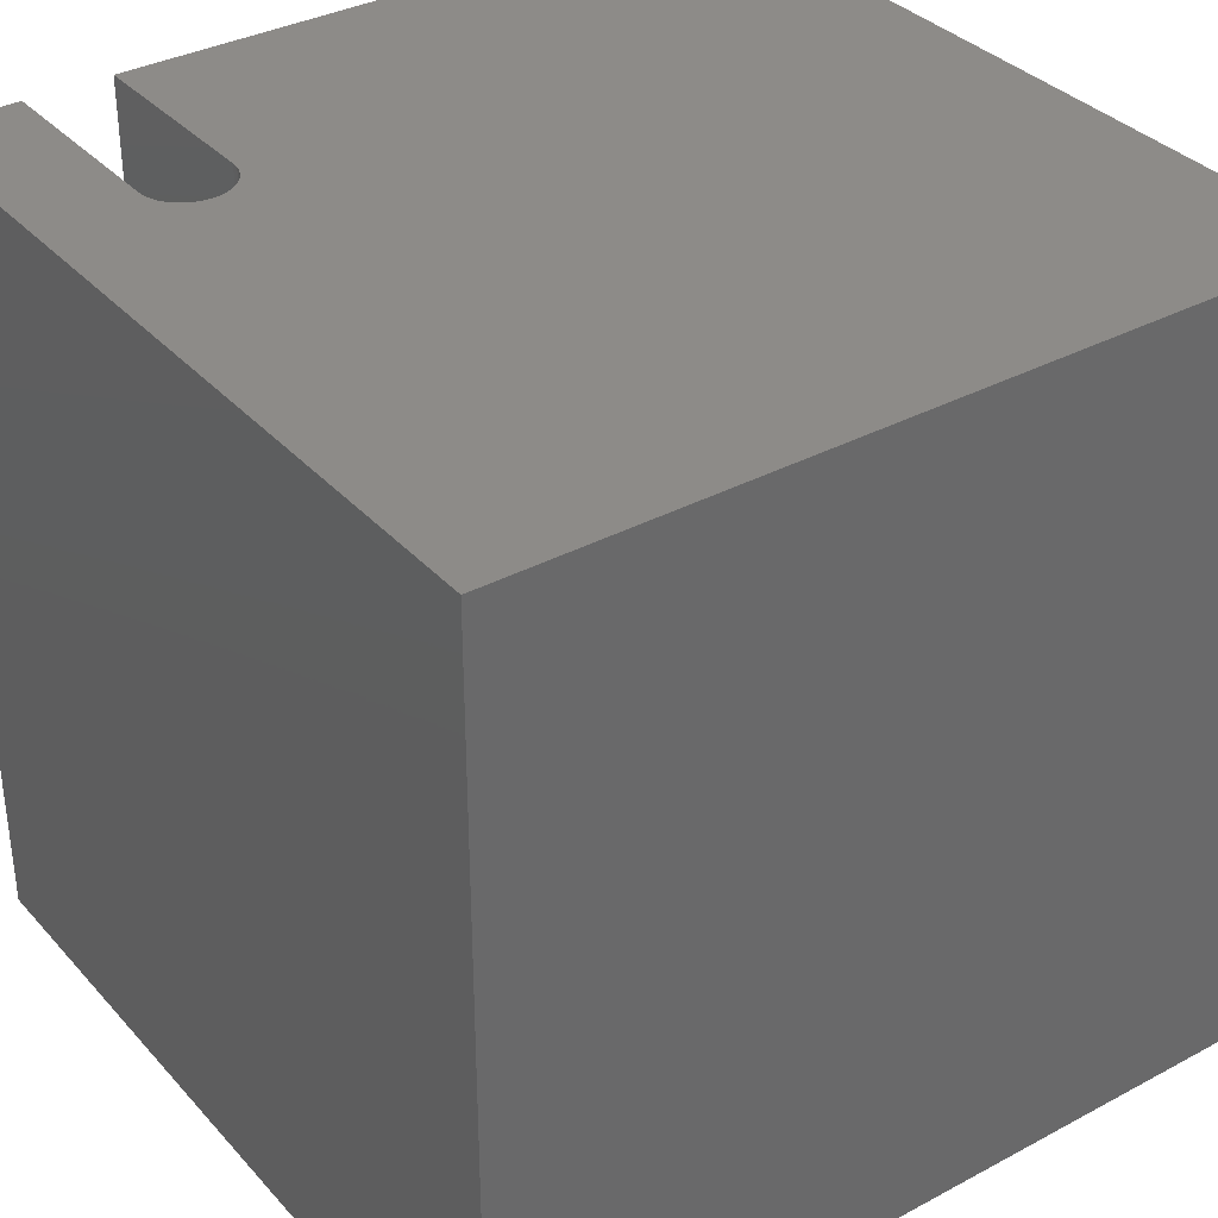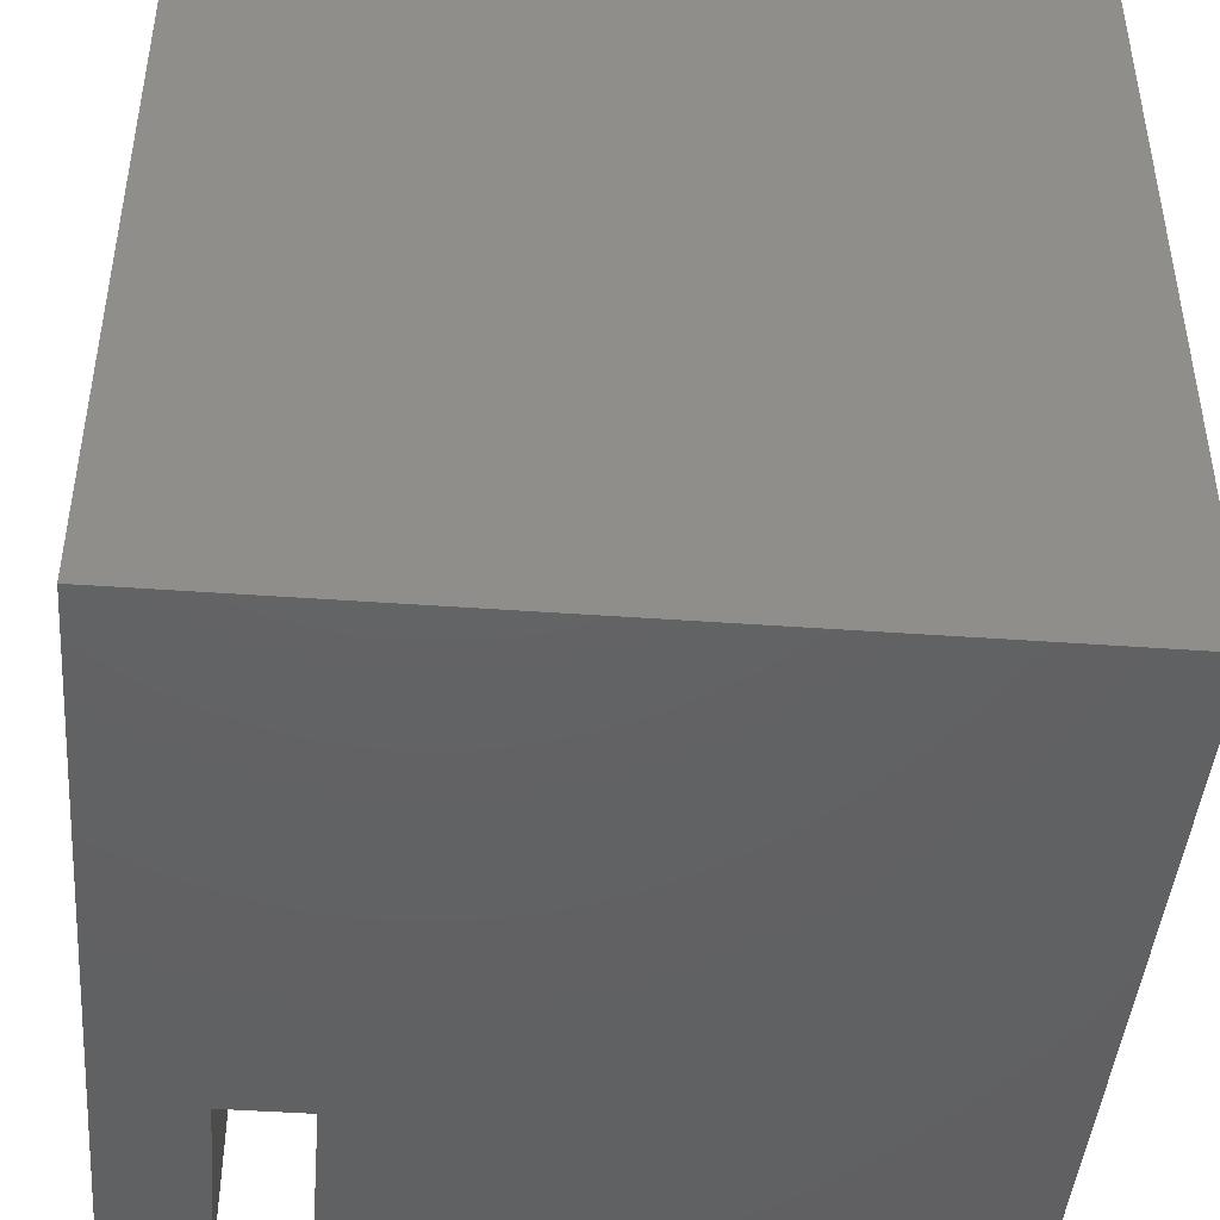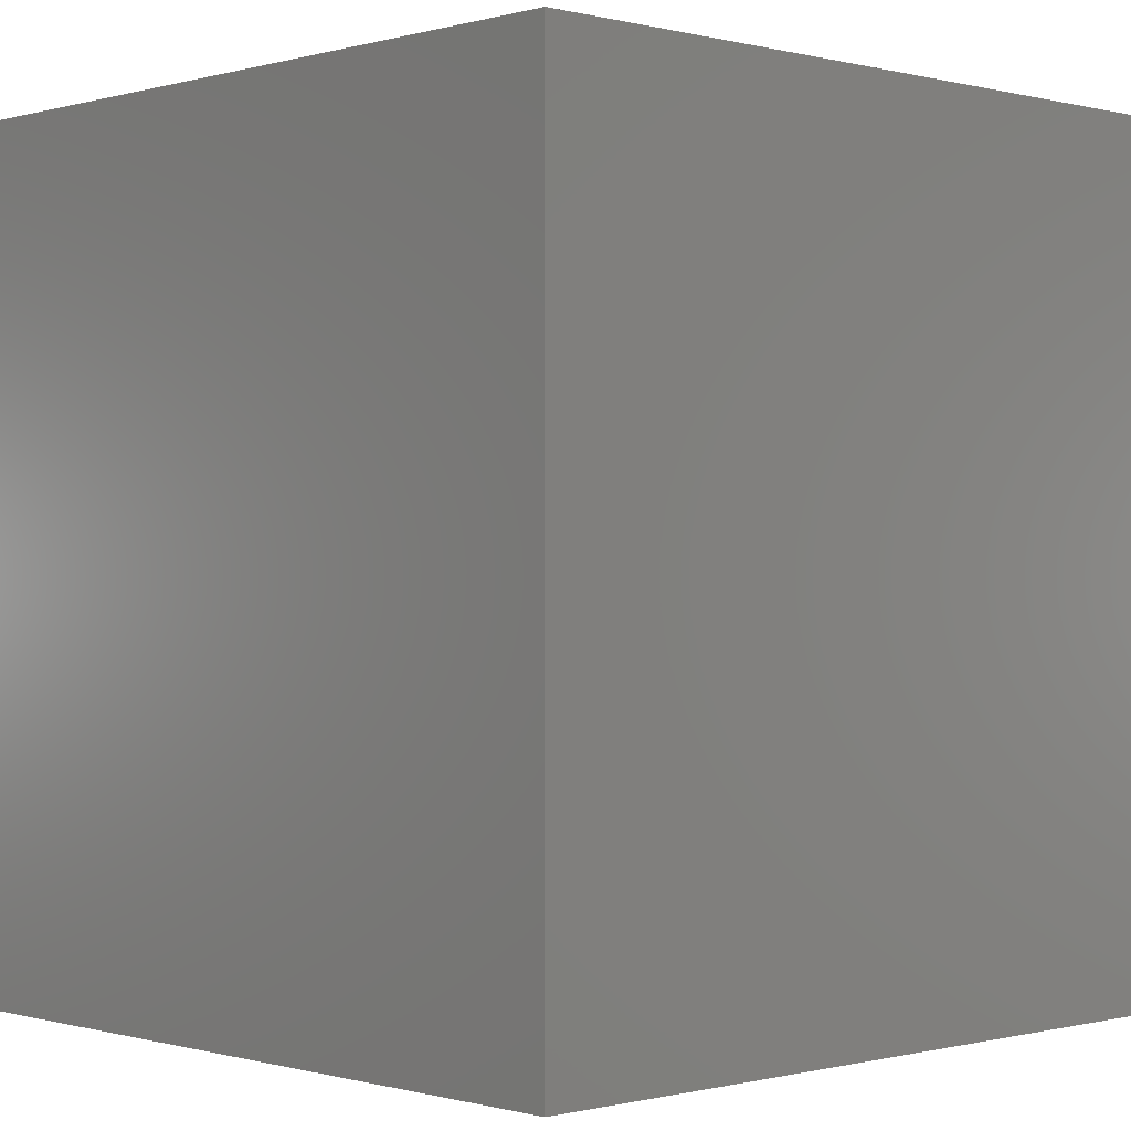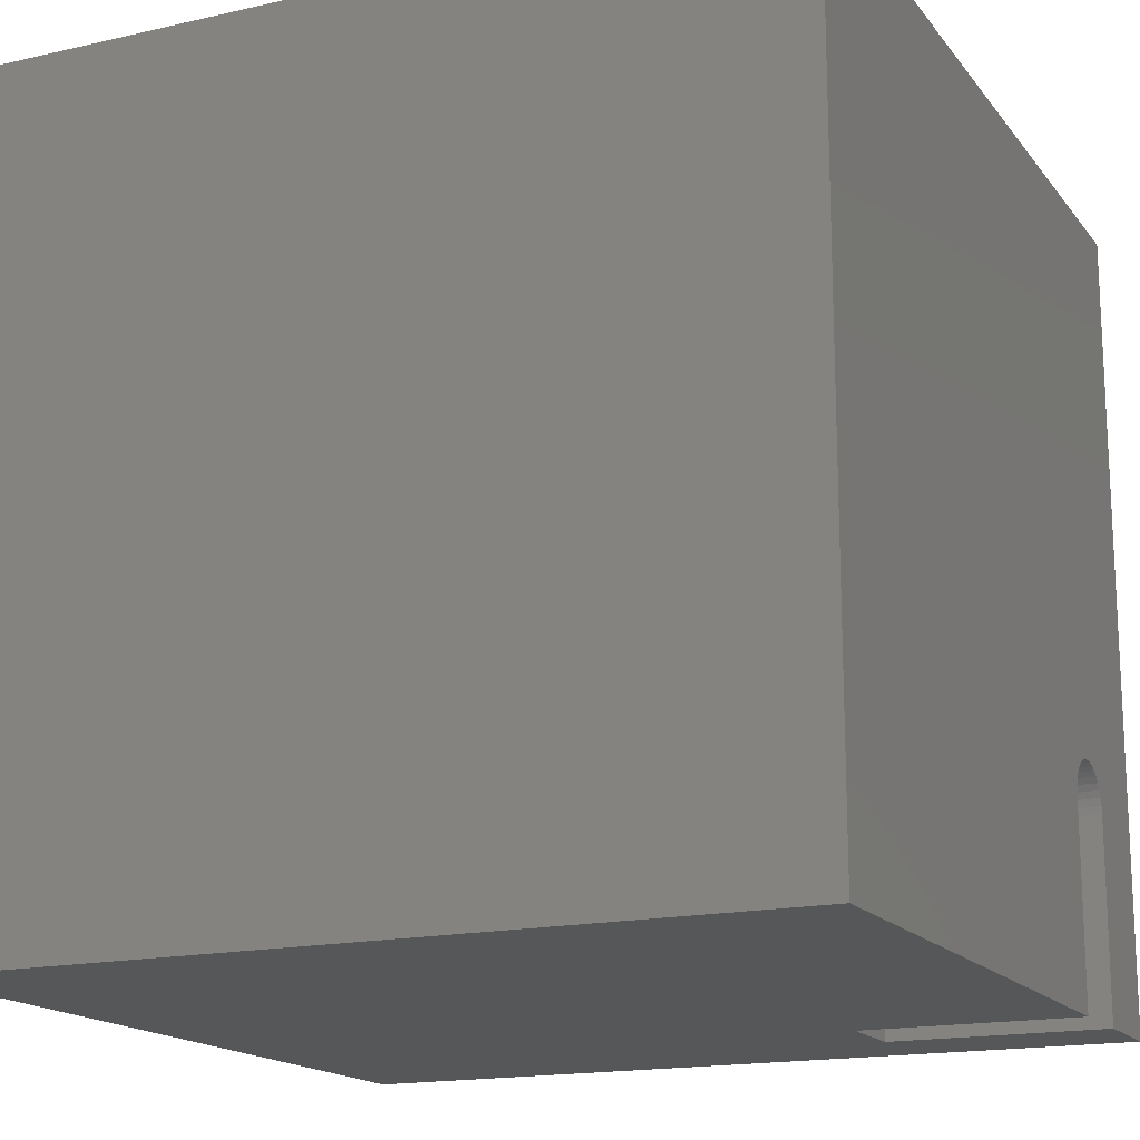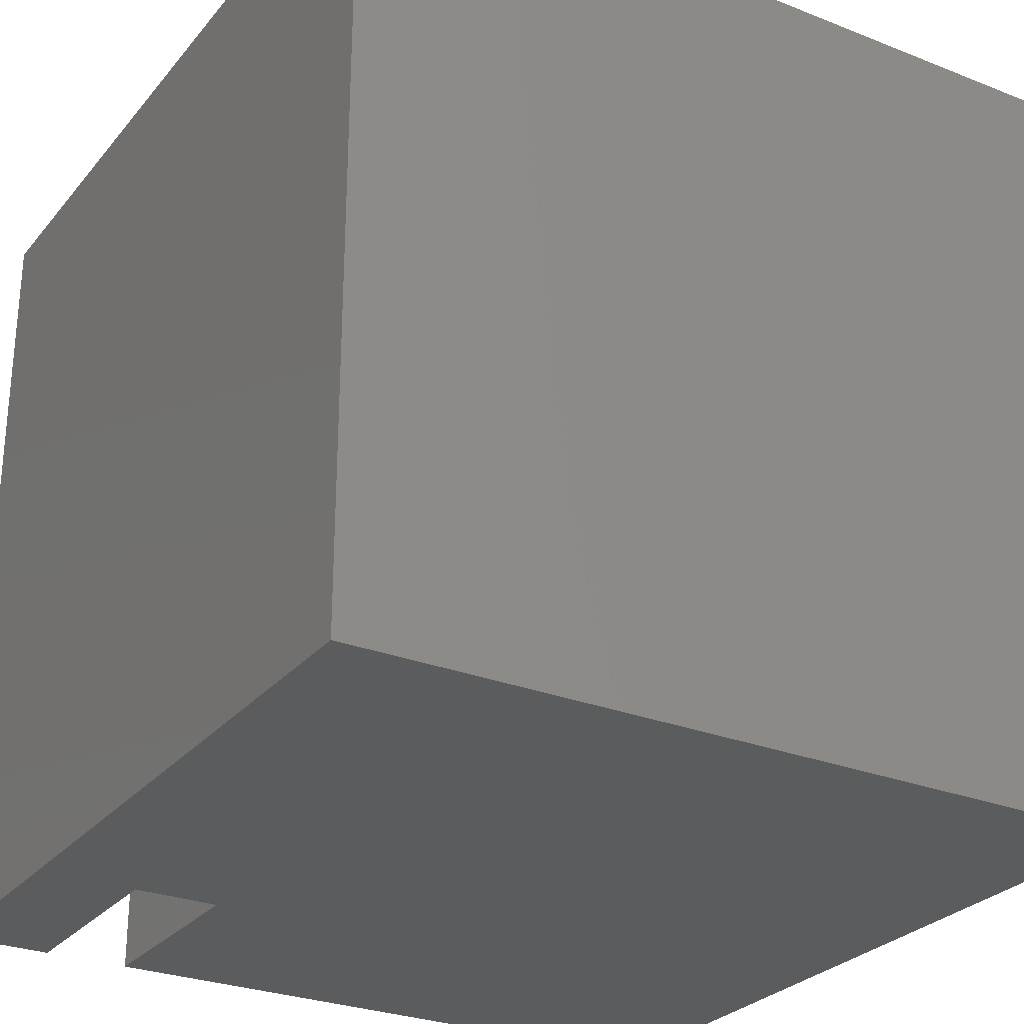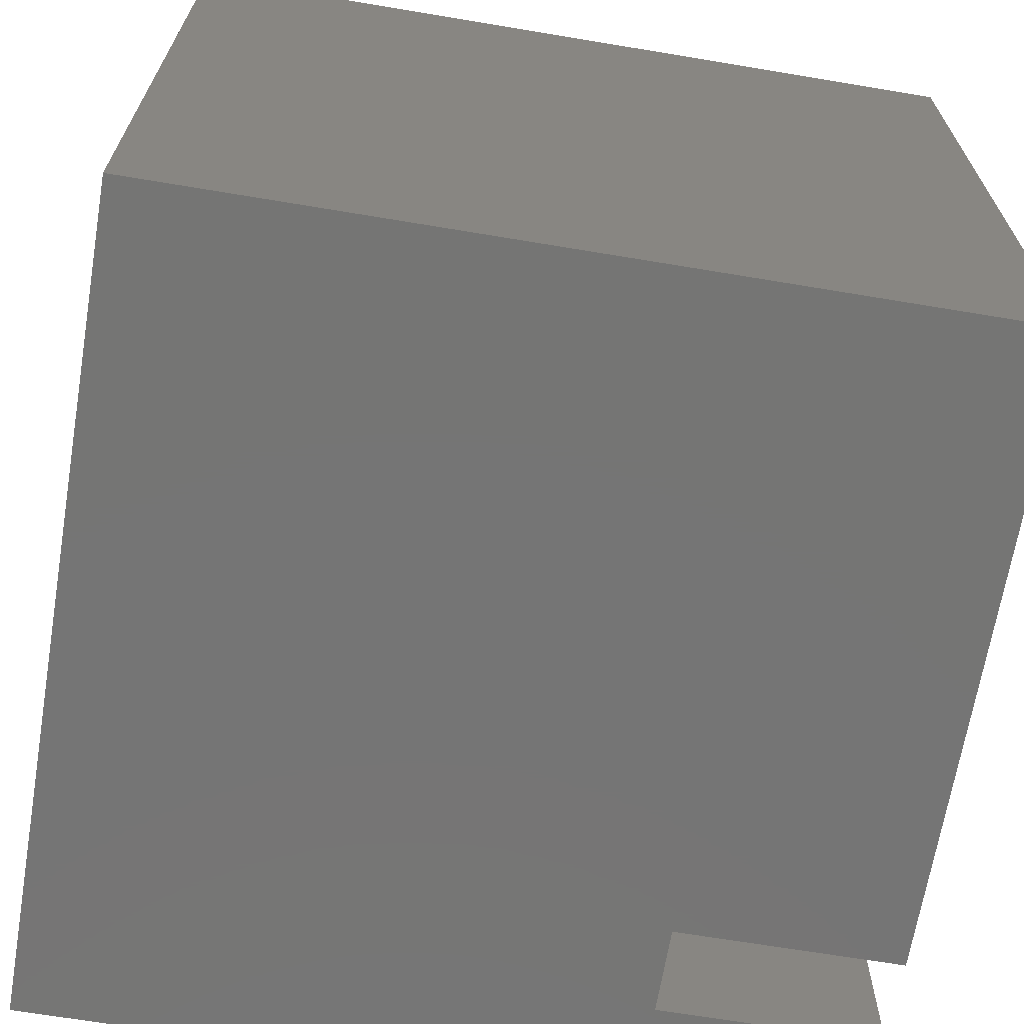
<metadata>
{"format":"stl","ext":"stl","renderer":"f3d","projection":"perspective","resolution":1024,"background":"white","views":[{"elev":34.9,"azim":144.5,"up":"+Z"},{"elev":-44.5,"azim":175.2,"up":"+Y"},{"elev":-0.3,"azim":136.5,"up":"+Y"},{"elev":-16.6,"azim":-65.1,"up":"+Y"},{"elev":-27.9,"azim":149.0,"up":"+Y"},{"elev":-67.5,"azim":-99.5,"up":"+Y"}]}
</metadata>
<code>
# stl→obj: 50 verts, 96 faces
v 0 10 10
v 0 10 0
v 0 0 10
v 0 0 0
v 7.758 2.644 10
v 7.734 2.555 10
v 7.726 2.464 10
v 7.726 0 10
v 7.797 2.727 10
v 7.849 2.802 10
v 7.914 2.867 10
v 8.514 2.919 10
v 8.589 2.867 10
v 10 10 10
v 8.654 2.802 10
v 8.707 2.727 10
v 8.745 2.644 10
v 8.769 2.555 10
v 10 0 10
v 8.777 2.464 10
v 8.777 0 10
v 8.252 2.99 10
v 8.343 2.982 10
v 8.431 2.958 10
v 7.989 2.919 10
v 8.072 2.958 10
v 8.16 2.982 10
v 10 10 0
v 10 0 0
v 8.777 0 7.295
v 7.726 0 7.295
v 7.726 2.464 7.295
v 8.777 2.464 7.295
v 8.769 2.555 7.295
v 8.745 2.644 7.295
v 8.707 2.727 7.295
v 8.654 2.802 7.295
v 8.589 2.867 7.295
v 8.514 2.919 7.295
v 8.431 2.958 7.295
v 8.343 2.982 7.295
v 8.252 2.99 7.295
v 8.16 2.982 7.295
v 8.072 2.958 7.295
v 7.989 2.919 7.295
v 7.914 2.867 7.295
v 7.849 2.802 7.295
v 7.797 2.727 7.295
v 7.758 2.644 7.295
v 7.734 2.555 7.295
f 1 2 3
f 3 2 4
f 5 1 6
f 6 1 3
f 6 3 7
f 7 3 8
f 5 9 1
f 1 9 10
f 1 10 11
f 12 13 14
f 14 13 15
f 14 15 16
f 16 17 14
f 14 17 18
f 14 18 19
f 19 18 20
f 19 20 21
f 22 23 14
f 14 23 24
f 14 24 12
f 11 25 1
f 1 25 26
f 1 26 14
f 14 26 27
f 14 27 22
f 28 14 29
f 29 14 19
f 2 28 4
f 4 28 29
f 14 28 1
f 1 28 2
f 19 21 30
f 8 3 31
f 31 3 4
f 31 4 30
f 30 4 29
f 30 29 19
f 31 32 8
f 8 32 7
f 33 20 18
f 33 18 34
f 34 18 17
f 34 17 35
f 35 17 16
f 35 16 36
f 36 16 15
f 36 15 37
f 37 15 13
f 37 13 38
f 38 13 12
f 38 12 39
f 39 12 24
f 39 24 40
f 40 24 23
f 40 23 41
f 41 23 22
f 41 22 42
f 42 22 27
f 42 27 43
f 43 27 26
f 43 26 44
f 44 26 25
f 44 25 45
f 45 25 11
f 45 11 46
f 46 11 10
f 46 10 47
f 47 10 9
f 47 9 48
f 48 9 5
f 48 5 49
f 49 5 6
f 49 6 50
f 50 6 7
f 50 7 32
f 33 30 20
f 20 30 21
f 32 31 30
f 30 33 32
f 32 33 34
f 32 34 35
f 46 47 39
f 39 47 38
f 35 36 32
f 32 36 37
f 32 37 50
f 50 37 49
f 38 47 37
f 37 47 48
f 37 48 49
f 46 39 45
f 45 39 40
f 45 40 41
f 41 42 45
f 45 42 43
f 45 43 44

</code>
